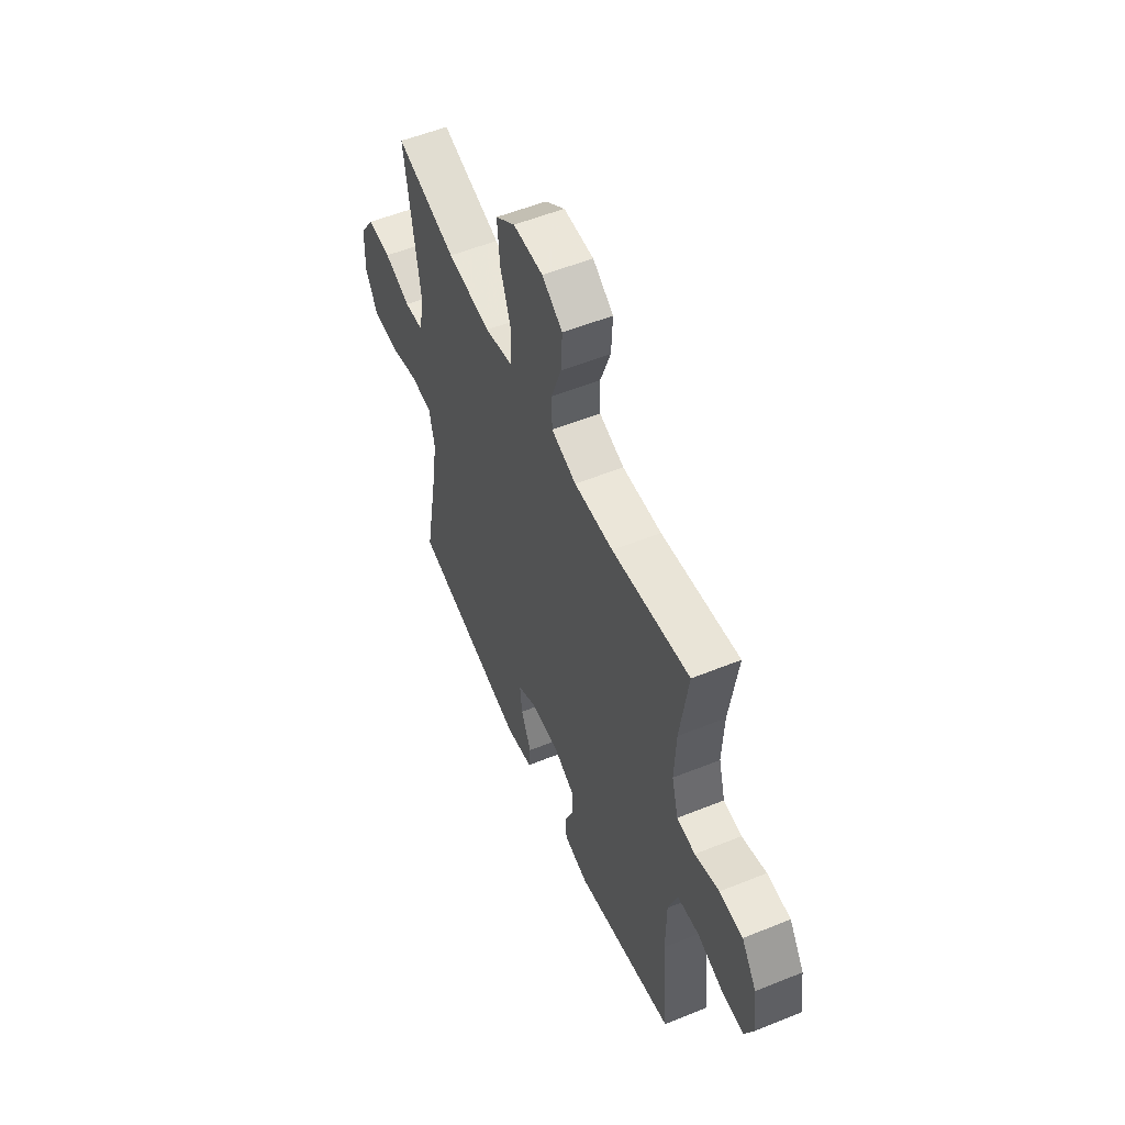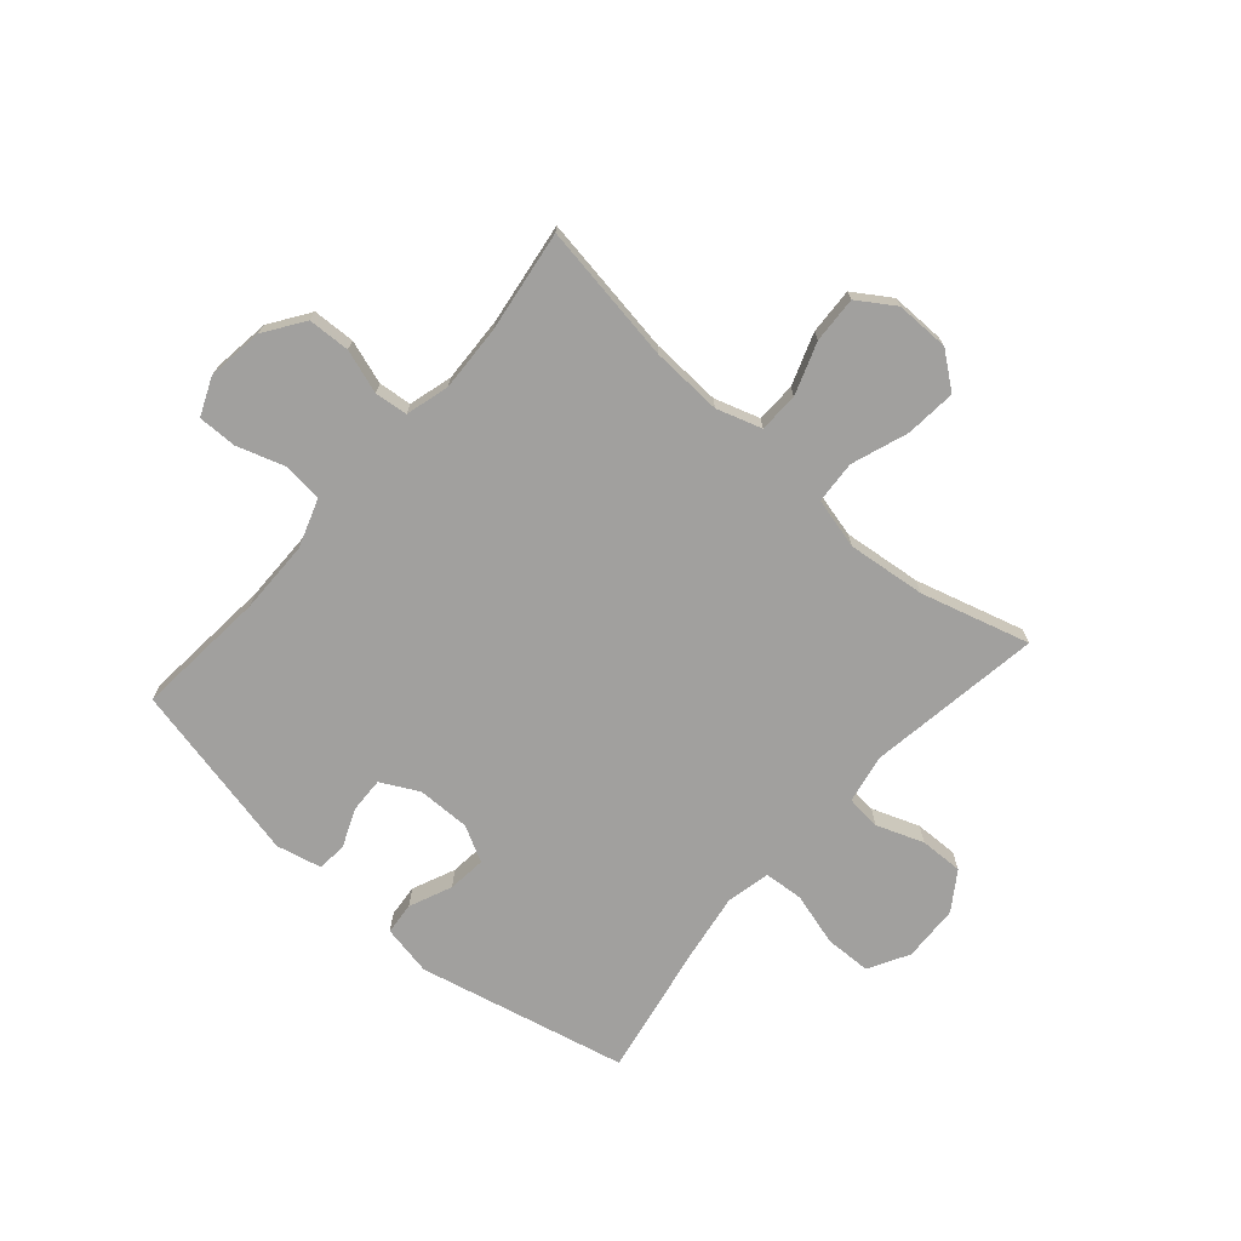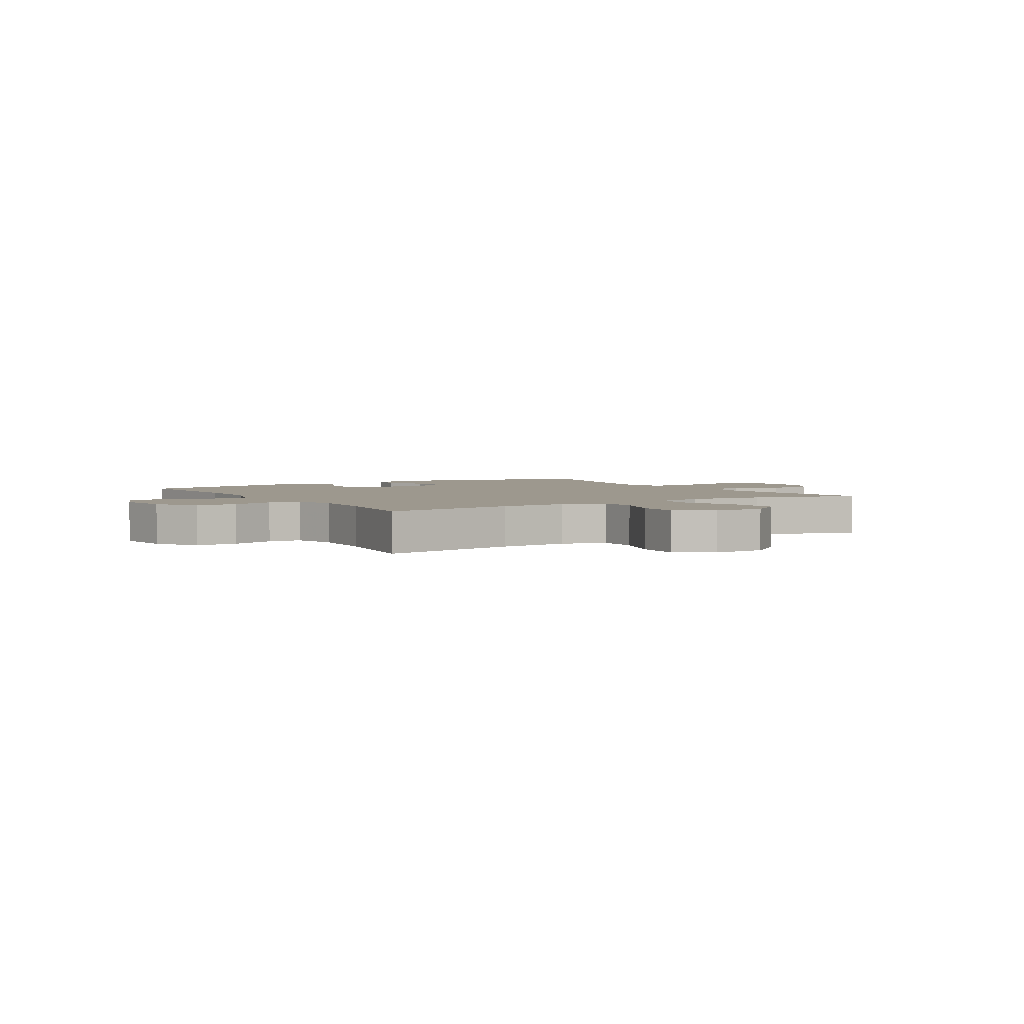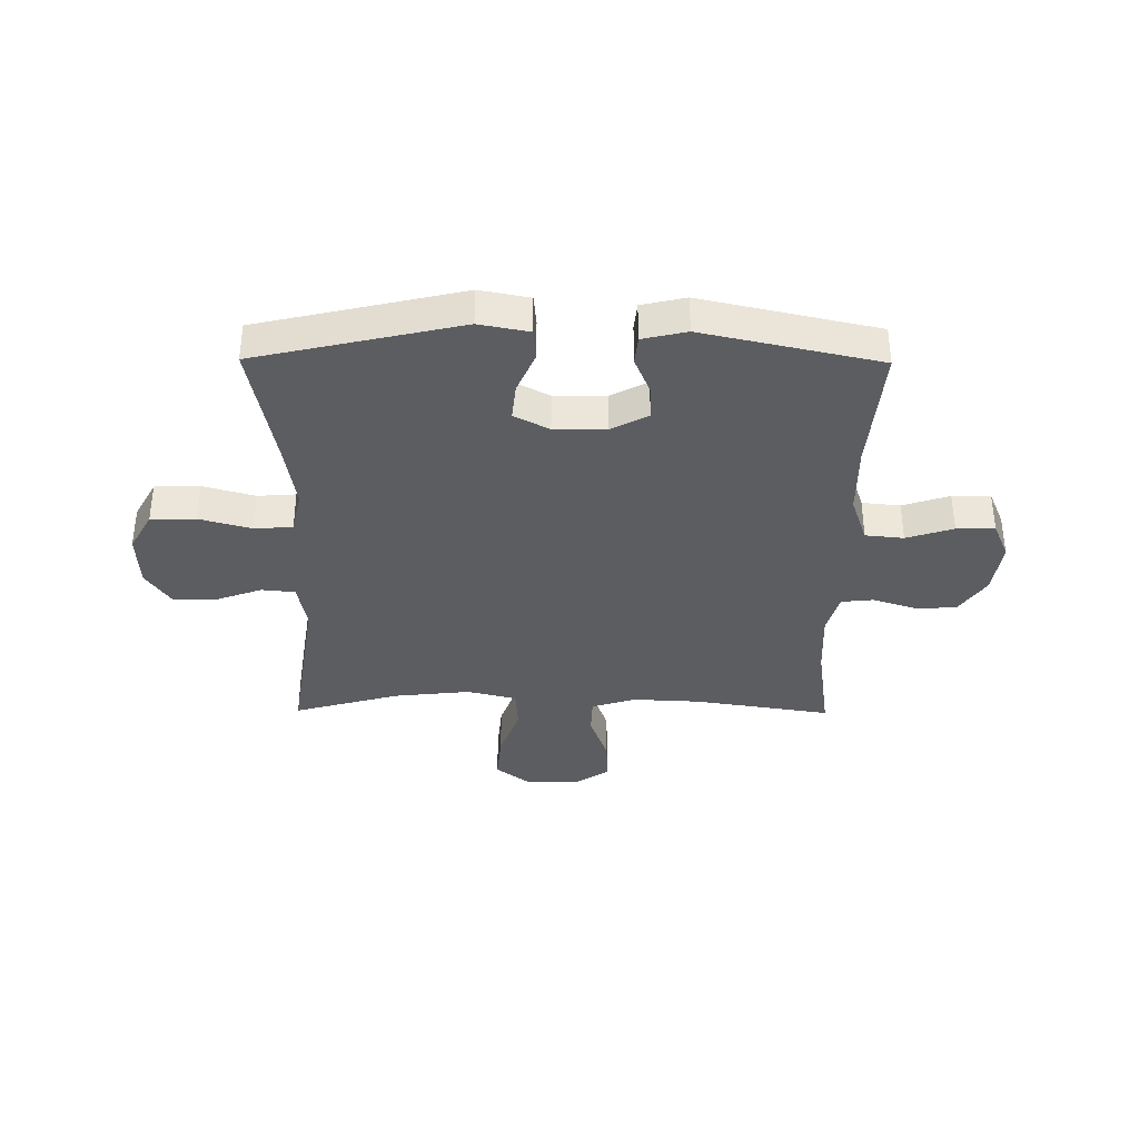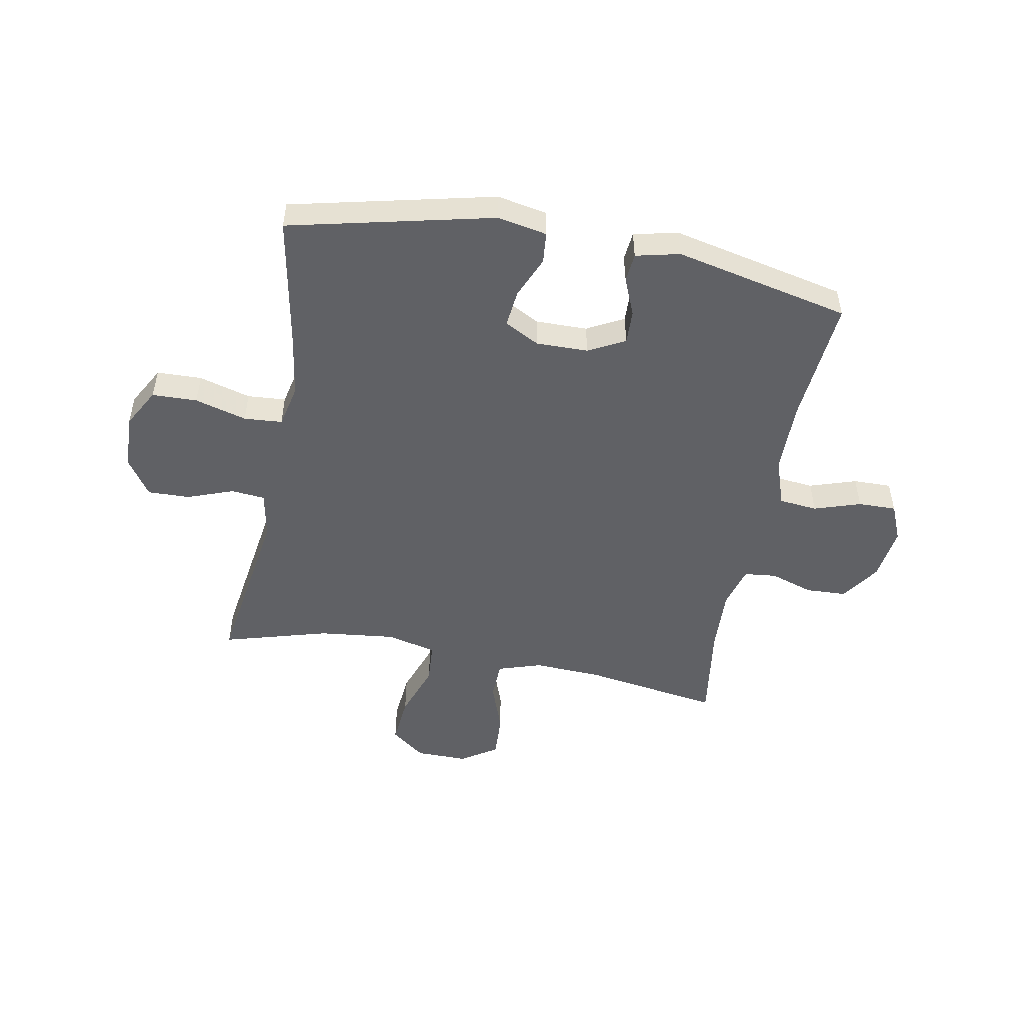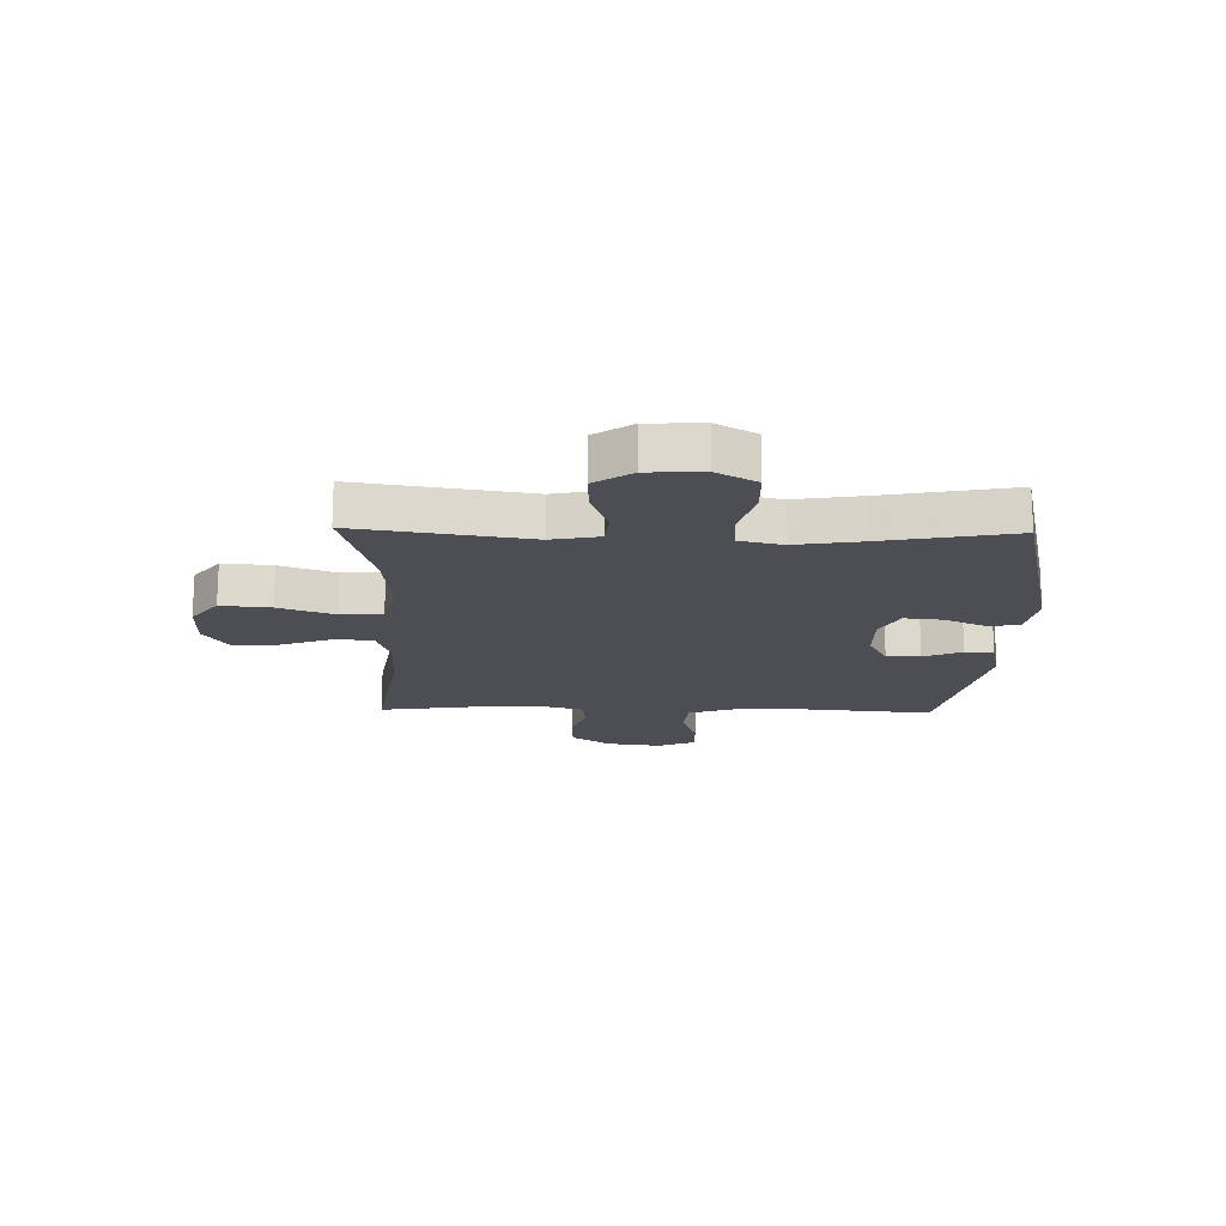
<metadata>
{"format":"obj","ext":"obj","renderer":"f3d","projection":"perspective","resolution":1024,"background":"white","views":[{"elev":55.0,"azim":-113.1,"up":"+Z"},{"elev":-71.8,"azim":-41.1,"up":"+Y"},{"elev":3.2,"azim":-31.9,"up":"+Y"},{"elev":-36.1,"azim":179.5,"up":"+Y"},{"elev":-50.1,"azim":169.5,"up":"+Y"},{"elev":-17.3,"azim":88.7,"up":"+Y"}]}
</metadata>
<code>
v 0.5 0.07 0.5
v 0.454 0.07 0.197
v 0.47 0.07 0.113
v 0.53 0.07 0.107
v 0.612 0.07 0.137
v 0.687 0.07 0.139
v 0.731 0.07 0.073
v 0.735 0.07 -0.025
v 0.696 0.07 -0.095
v 0.616 0.07 -0.097
v 0.524 0.07 -0.071
v 0.456 0.07 -0.076
v 0.439 0.07 -0.152
v 0.457 0.07 -0.268
v 0.5 0.07 -0.5
v 0.138 0.07 -0.583
v 0.05 0.07 -0.566
v 0.045 0.07 -0.51
v 0.077 0.07 -0.436
v 0.084 0.07 -0.37
v 0.022 0.07 -0.337
v -0.07 0.07 -0.338
v -0.135 0.07 -0.372
v -0.133 0.07 -0.432
v -0.105 0.07 -0.5
v -0.11 0.07 -0.551
v -0.188 0.07 -0.569
v -0.5 0.07 -0.5
v -0.48 0.07 -0.273
v -0.481 0.07 -0.146
v -0.51 0.07 -0.061
v -0.578 0.07 -0.054
v -0.661 0.07 -0.081
v -0.729 0.07 -0.082
v -0.757 0.07 -0.016
v -0.744 0.07 0.081
v -0.697 0.07 0.15
v -0.624 0.07 0.153
v -0.548 0.07 0.128
v -0.491 0.07 0.134
v -0.47 0.07 0.209
v -0.475 0.07 0.324
v -0.5 0.07 0.5
v -0.258 0.07 0.462
v -0.136 0.07 0.456
v -0.058 0.07 0.481
v -0.056 0.07 0.55
v -0.088 0.07 0.64
v -0.092 0.07 0.72
v -0.028 0.07 0.762
v 0.065 0.07 0.761
v 0.126 0.07 0.714
v 0.118 0.07 0.626
v 0.083 0.07 0.528
v 0.088 0.07 0.454
v 0.176 0.07 0.432
v 0.312 0.07 0.447
v 0.5 0 0.5
v 0.454 0 0.197
v 0.47 0 0.113
v 0.53 0 0.107
v 0.612 0 0.137
v 0.687 0 0.139
v 0.731 0 0.073
v 0.735 0 -0.025
v 0.696 0 -0.095
v 0.616 0 -0.097
v 0.524 0 -0.071
v 0.456 0 -0.076
v 0.439 0 -0.152
v 0.457 0 -0.268
v 0.5 0 -0.5
v 0.138 0 -0.583
v 0.05 0 -0.566
v 0.045 0 -0.51
v 0.077 0 -0.436
v 0.084 0 -0.37
v 0.022 0 -0.337
v -0.07 0 -0.338
v -0.135 0 -0.372
v -0.133 0 -0.432
v -0.105 0 -0.5
v -0.11 0 -0.551
v -0.188 0 -0.569
v -0.5 0 -0.5
v -0.48 0 -0.273
v -0.481 0 -0.146
v -0.51 0 -0.061
v -0.578 0 -0.054
v -0.661 0 -0.081
v -0.729 0 -0.082
v -0.757 0 -0.016
v -0.744 0 0.081
v -0.697 0 0.15
v -0.624 0 0.153
v -0.548 0 0.128
v -0.491 0 0.134
v -0.47 0 0.209
v -0.475 0 0.324
v -0.5 0 0.5
v -0.258 0 0.462
v -0.136 0 0.456
v -0.058 0 0.481
v -0.056 0 0.55
v -0.088 0 0.64
v -0.092 0 0.72
v -0.028 0 0.762
v 0.065 0 0.761
v 0.126 0 0.714
v 0.118 0 0.626
v 0.083 0 0.528
v 0.088 0 0.454
v 0.176 0 0.432
v 0.312 0 0.447
f 52 53 54
f 51 52 54
f 50 51 54
f 49 50 54
f 48 49 54
f 47 48 54
f 46 47 54 55
f 45 46 55 56
f 42 43 44
f 44 45 56
f 42 44 56
f 41 42 56
f 37 38 39
f 36 37 39
f 35 36 39
f 34 35 39
f 33 34 39
f 32 33 39
f 31 32 39 40
f 41 56 57
f 40 41 57
f 31 40 57
f 30 31 57
f 27 28 29
f 26 27 29
f 25 26 29
f 24 25 29
f 17 18 19
f 16 17 19
f 15 16 19
f 14 15 19
f 13 14 19 20
f 12 13 20 21
f 9 10 11
f 8 9 11
f 7 8 11
f 6 7 11
f 5 6 11
f 4 5 11
f 3 4 11 12
f 12 21 22
f 3 12 22
f 2 3 22
f 2 22 23
f 1 2 23
f 57 1 23
f 30 57 23
f 23 24 29 30
f 111 110 109
f 111 109 108
f 111 108 107
f 111 107 106
f 111 106 105
f 111 105 104
f 112 111 104 103
f 113 112 103 102
f 101 100 99
f 113 102 101
f 113 101 99
f 113 99 98
f 96 95 94
f 96 94 93
f 96 93 92
f 96 92 91
f 96 91 90
f 96 90 89
f 97 96 89 88
f 114 113 98
f 114 98 97
f 114 97 88
f 114 88 87
f 86 85 84
f 86 84 83
f 86 83 82
f 86 82 81
f 76 75 74
f 76 74 73
f 76 73 72
f 76 72 71
f 77 76 71 70
f 78 77 70 69
f 68 67 66
f 68 66 65
f 68 65 64
f 68 64 63
f 68 63 62
f 68 62 61
f 69 68 61 60
f 79 78 69
f 79 69 60
f 79 60 59
f 80 79 59
f 80 59 58
f 80 58 114
f 80 114 87
f 87 86 81 80
f 1 58 59 2
f 2 59 60 3
f 3 60 61 4
f 4 61 62 5
f 5 62 63 6
f 6 63 64 7
f 7 64 65 8
f 8 65 66 9
f 9 66 67 10
f 10 67 68 11
f 11 68 69 12
f 12 69 70 13
f 13 70 71 14
f 14 71 72 15
f 15 72 73 16
f 16 73 74 17
f 17 74 75 18
f 18 75 76 19
f 19 76 77 20
f 20 77 78 21
f 21 78 79 22
f 22 79 80 23
f 23 80 81 24
f 24 81 82 25
f 25 82 83 26
f 26 83 84 27
f 27 84 85 28
f 28 85 86 29
f 29 86 87 30
f 30 87 88 31
f 31 88 89 32
f 32 89 90 33
f 33 90 91 34
f 34 91 92 35
f 35 92 93 36
f 36 93 94 37
f 37 94 95 38
f 38 95 96 39
f 39 96 97 40
f 40 97 98 41
f 41 98 99 42
f 42 99 100 43
f 43 100 101 44
f 44 101 102 45
f 45 102 103 46
f 46 103 104 47
f 47 104 105 48
f 48 105 106 49
f 49 106 107 50
f 50 107 108 51
f 51 108 109 52
f 52 109 110 53
f 53 110 111 54
f 54 111 112 55
f 55 112 113 56
f 56 113 114 57
f 57 114 58 1

</code>
